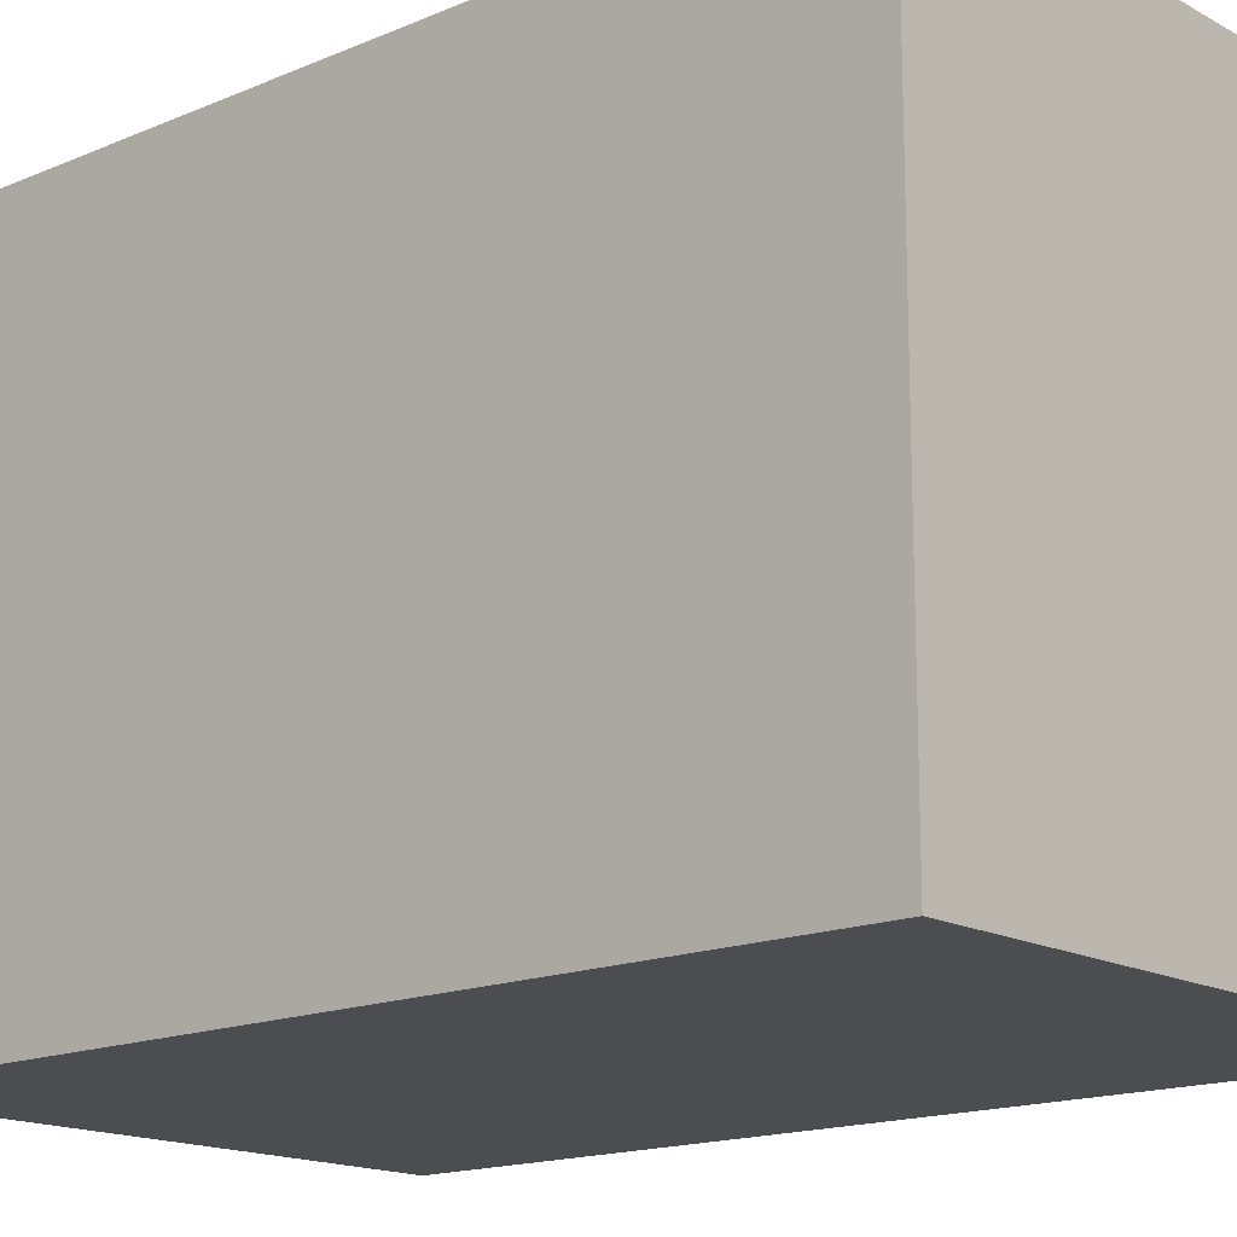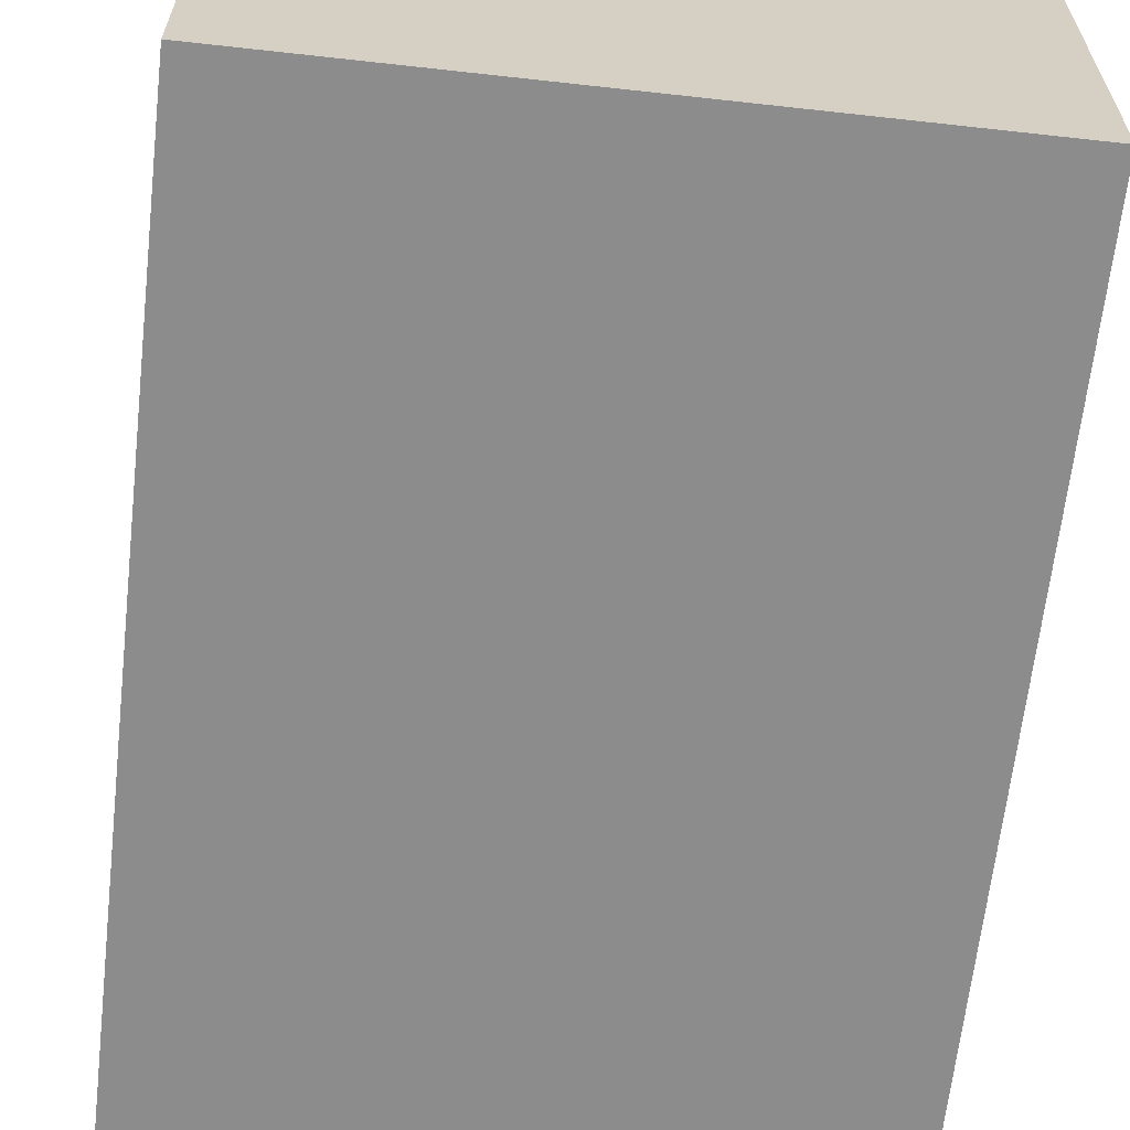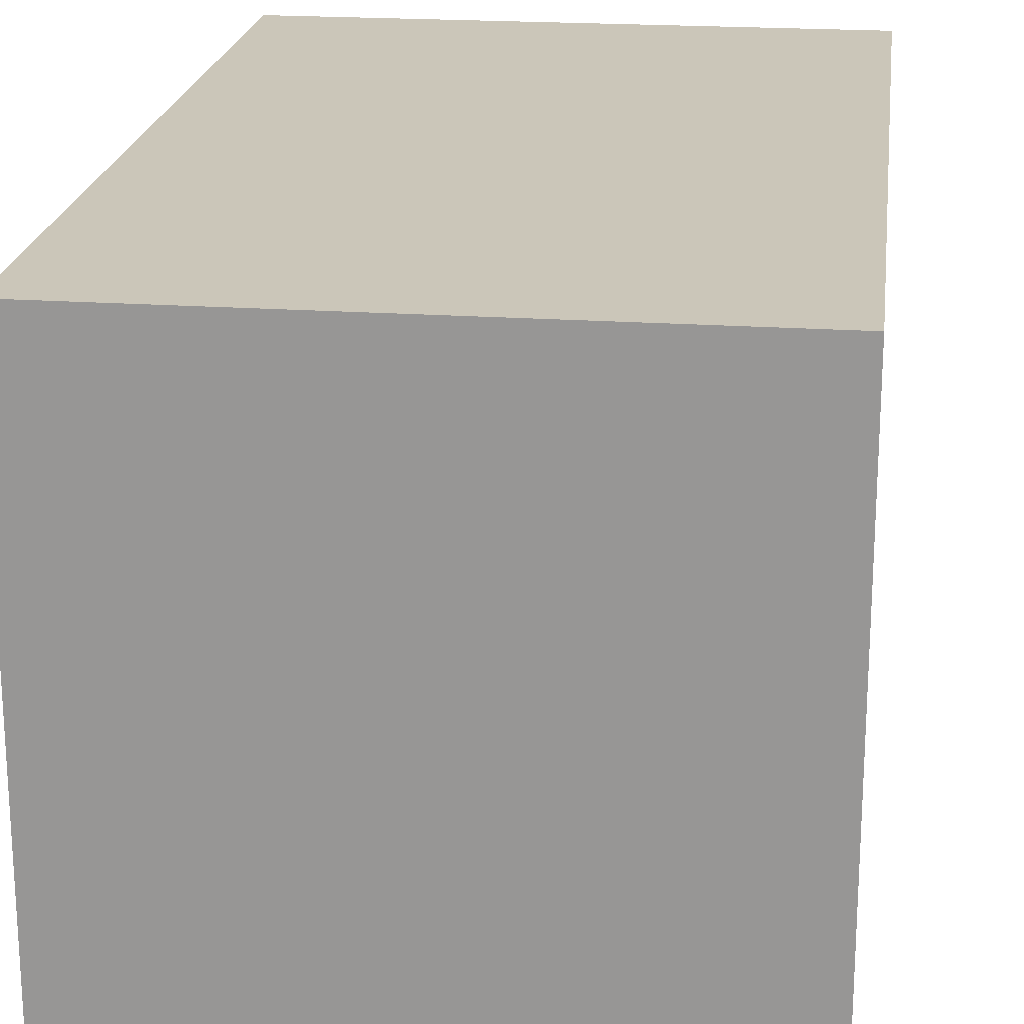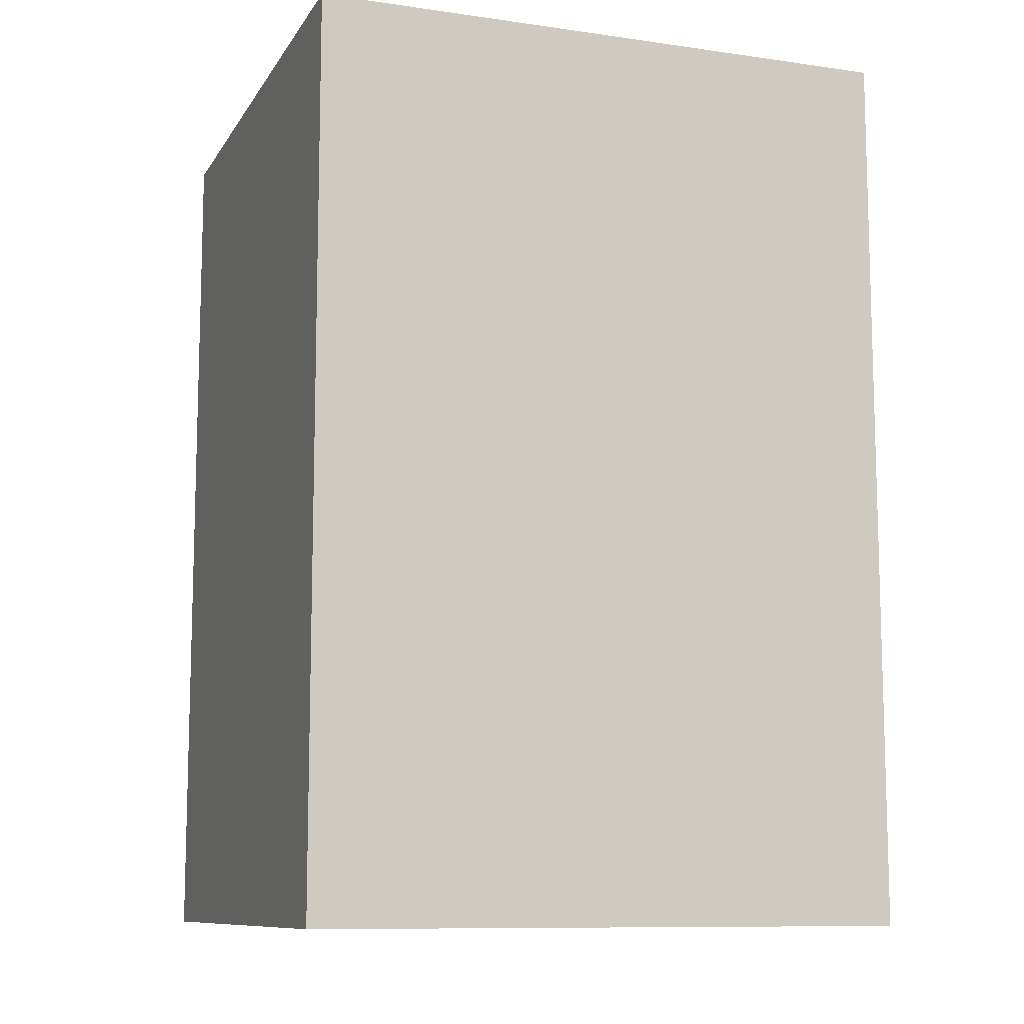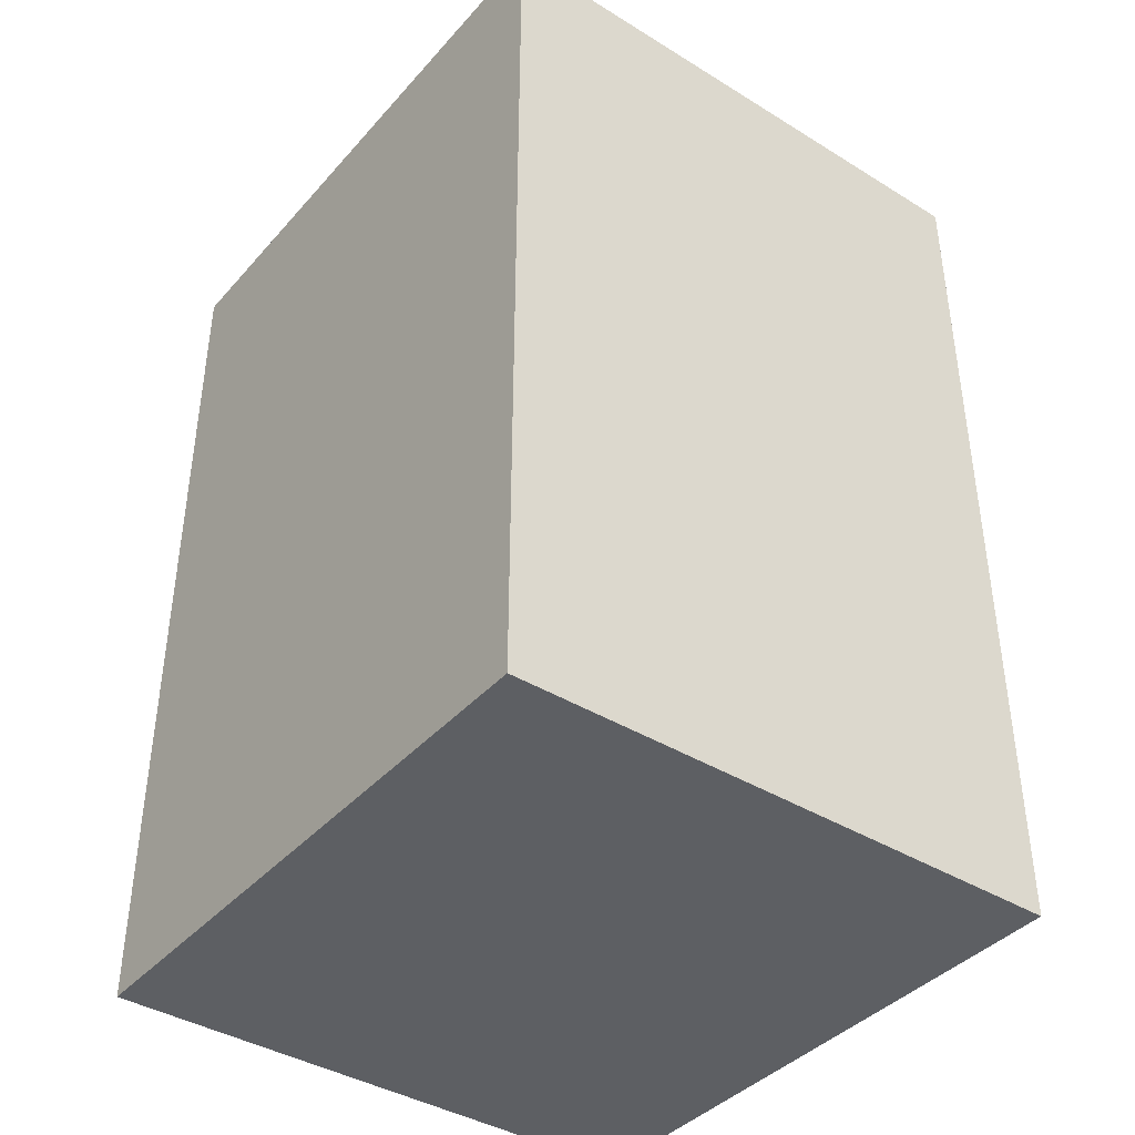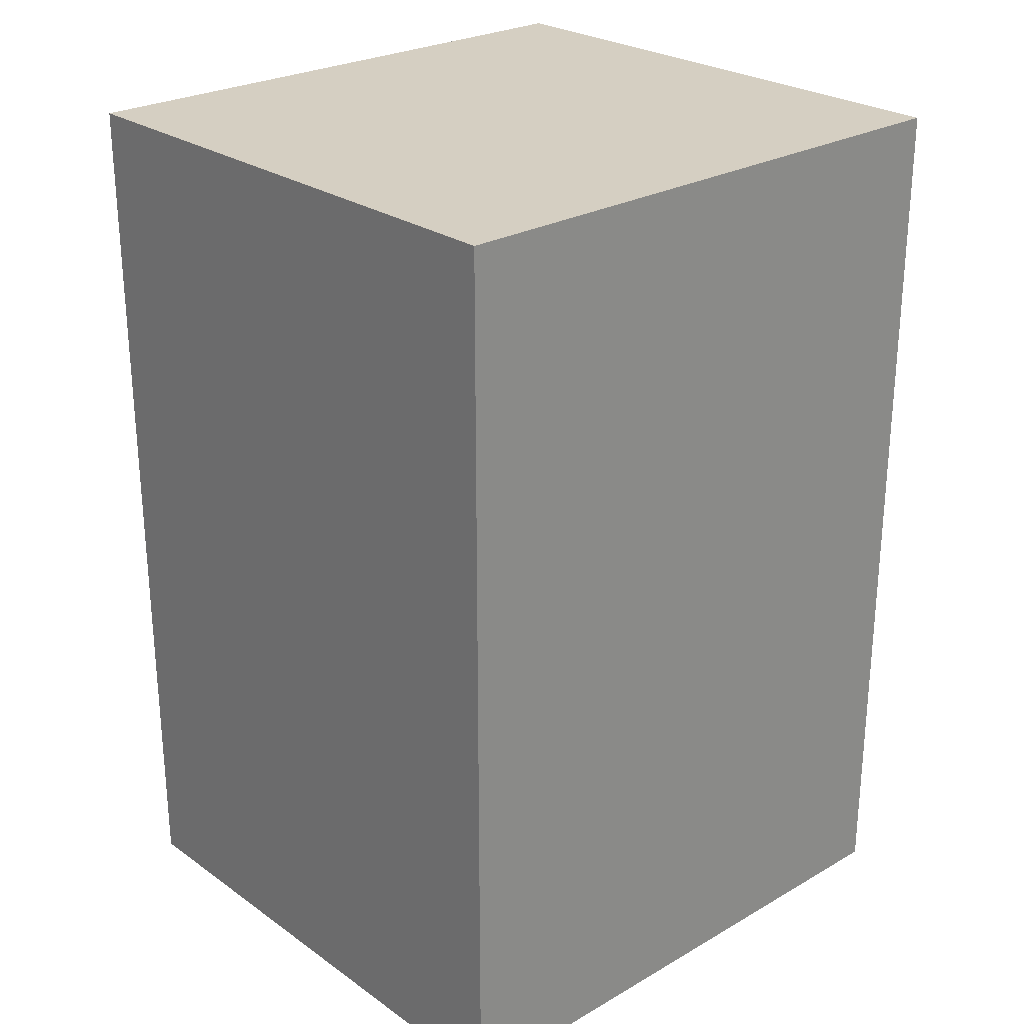
<metadata>
{"format":"obj","ext":"obj","renderer":"f3d","projection":"perspective","resolution":1024,"background":"white","views":[{"elev":-16.0,"azim":131.3,"up":"+Y"},{"elev":-64.3,"azim":173.6,"up":"+Y"},{"elev":20.8,"azim":7.1,"up":"+Y"},{"elev":-10.2,"azim":-109.8,"up":"+Z"},{"elev":-40.2,"azim":-37.1,"up":"+Z"},{"elev":25.9,"azim":-132.2,"up":"+Z"}]}
</metadata>
<code>
o
v -0.7 0 1.3
v -0.7 0 -1.4
v -0.7 0.3 0.3
v -0.7 0.3 -0.7
v -0.7 0.8 0.8
v -0.7 0.8 0.3
v -0.7 0.8 -0.2
v -0.7 0.8 -0.7
v -0.7 1.3 0.8
v -0.7 1.3 -0.2
v -0.7 1.8 1.3
v -0.7 1.8 -1.4
v 1 0 1.3
v 1 0 -1.4
v 1 0.3 0.6
v 1 0.3 -0.4
v 1 0.8 0.6
v 1 0.8 0.1
v 1 0.8 -0.4
v 1 0.8 -0.9
v 1 1.3 0.1
v 1 1.3 -0.9
v 1 1.8 1.3
v 1 1.8 -1.4
v -0.7 0 1.3
v -0.7 1.8 1.3
v -0.6 0.3 1.3
v -0.6 0.8 1.3
v -0.1 0.8 1.3
v -0.1 1.3 1.3
v 0 1.2 1.3
v 0 1.3 1.3
v 0 1.8 1.3
v 0.3 1.2 1.3
v 0.3 1.3 1.3
v 0.3 1.8 1.3
v 0.4 0.3 1.3
v 0.4 0.8 1.3
v 0.9 0.8 1.3
v 0.9 1.3 1.3
v 1 0 1.3
v 1 1.8 1.3
v -0.7 0 -1.4
v -0.7 1.8 -1.4
v 0 1.2 -1.4
v 0 1.8 -1.4
v 0.3 1.2 -1.4
v 0.3 1.8 -1.4
v 1 0 -1.4
v 1 1.8 -1.4
v -0.7 0 1.3
v 1 0 1.3
v -0.7 0 -1.4
v 1 0 -1.4
v -0.7 1.8 1.3
v 0 1.8 1.3
v 0.3 1.8 1.3
v 1 1.8 1.3
v 0.3 1.8 0.6
v 0.8 1.8 0.6
v -0.2 1.8 0.1
v 0 1.8 0.1
v 0.3 1.8 0.1
v 0.3 1.8 -0.4
v 0.8 1.8 -0.4
v -0.2 1.8 -0.9
v 0 1.8 -0.9
v 0.3 1.8 -0.9
v -0.7 1.8 -1.4
v 0 1.8 -1.4
v 0.3 1.8 -1.4
v 1 1.8 -1.4
f 3 2 1
f 4 2 3
f 5 3 1
f 6 4 3
f 6 3 5
f 7 4 6
f 8 2 4
f 8 4 7
f 9 7 6
f 9 5 1
f 9 6 5
f 10 8 7
f 10 7 9
f 11 9 1
f 11 10 9
f 12 2 8
f 12 10 11
f 12 8 10
f 13 14 15
f 15 14 16
f 13 15 17
f 15 16 17
f 17 16 18
f 16 14 19
f 18 16 19
f 19 14 20
f 17 18 21
f 18 19 21
f 19 20 21
f 20 14 22
f 21 20 22
f 17 21 23
f 13 17 23
f 21 22 23
f 22 14 24
f 23 22 24
f 27 26 25
f 28 26 27
f 29 28 27
f 29 26 28
f 30 26 29
f 31 30 29
f 32 26 30
f 32 30 31
f 33 26 32
f 34 31 29
f 34 32 31
f 35 33 32
f 35 32 34
f 36 33 35
f 37 27 25
f 37 29 27
f 37 34 29
f 37 35 34
f 38 35 37
f 39 38 37
f 39 35 38
f 40 36 35
f 40 35 39
f 41 39 37
f 41 37 25
f 41 40 39
f 42 36 40
f 42 40 41
f 43 44 45
f 45 44 46
f 43 45 47
f 45 46 47
f 47 46 48
f 43 47 49
f 47 48 49
f 49 48 50
f 53 52 51
f 54 52 53
f 56 57 59
f 57 58 59
f 59 58 60
f 55 56 61
f 56 59 62
f 61 56 62
f 59 60 63
f 62 59 63
f 62 63 64
f 63 60 64
f 60 58 65
f 64 60 65
f 55 61 66
f 61 62 66
f 62 64 67
f 66 62 67
f 64 65 68
f 67 64 68
f 55 66 69
f 66 67 69
f 67 68 70
f 69 67 70
f 68 65 71
f 70 68 71
f 65 58 72
f 71 65 72

</code>
